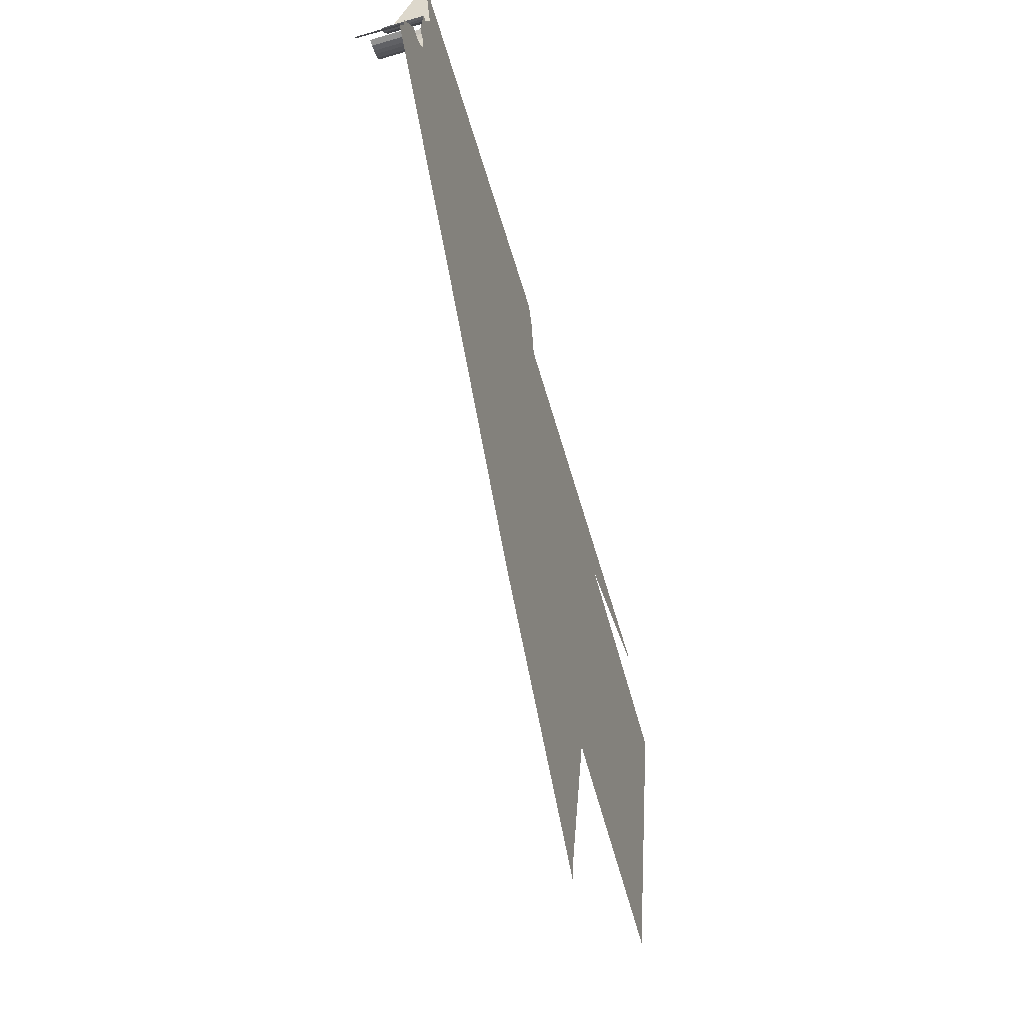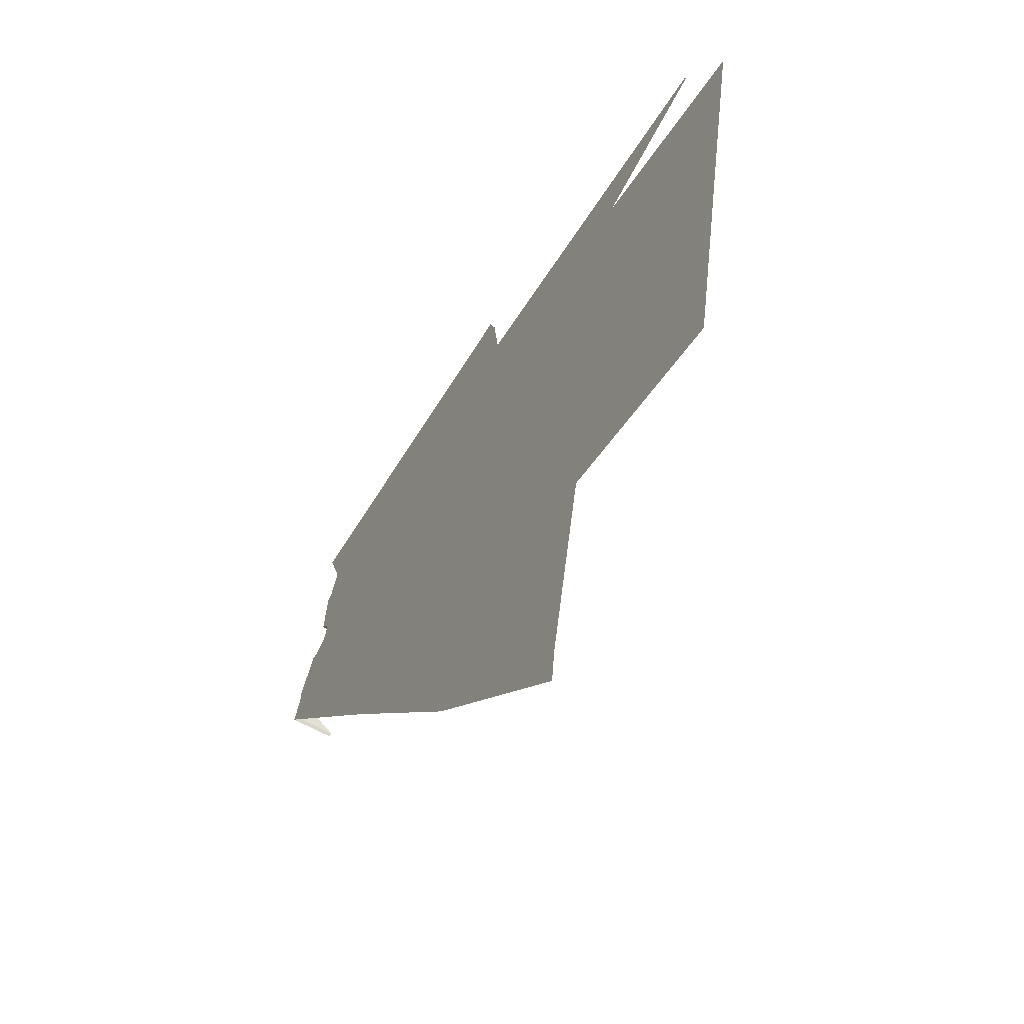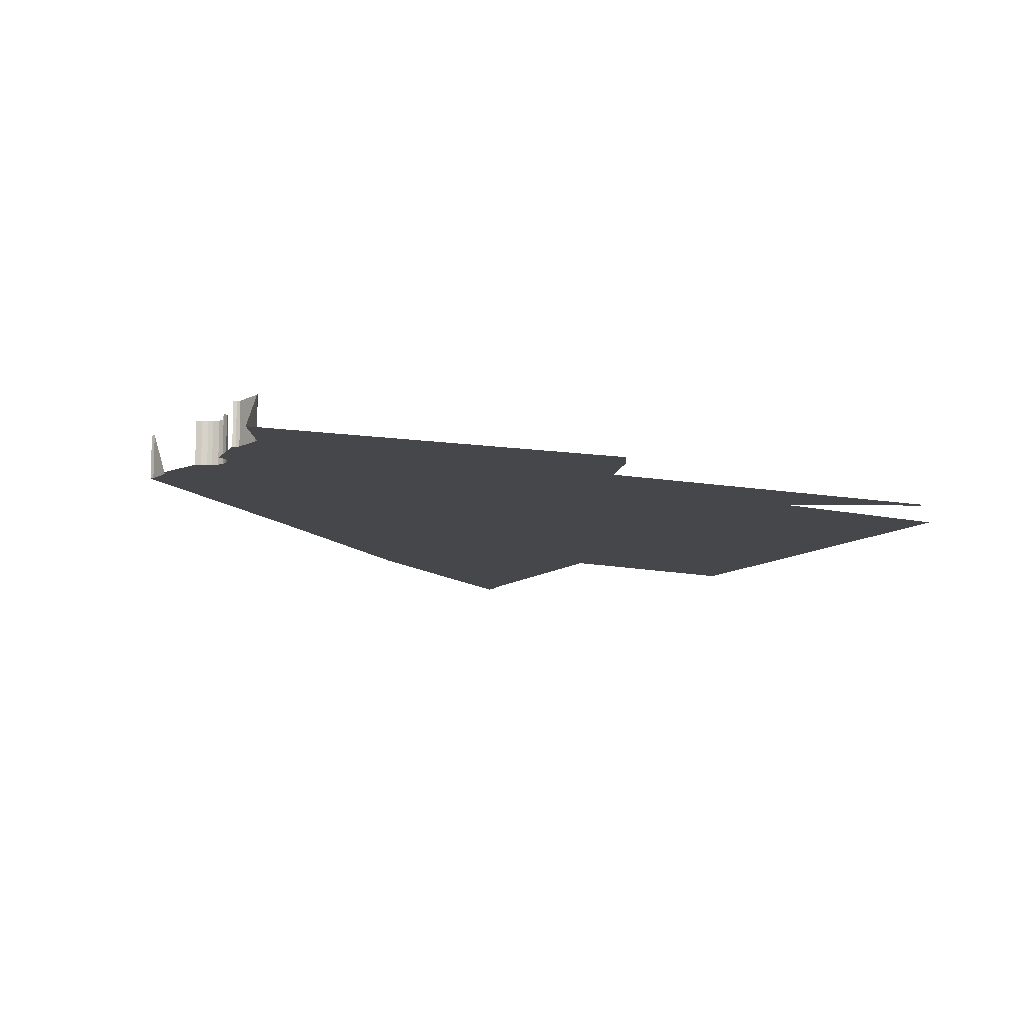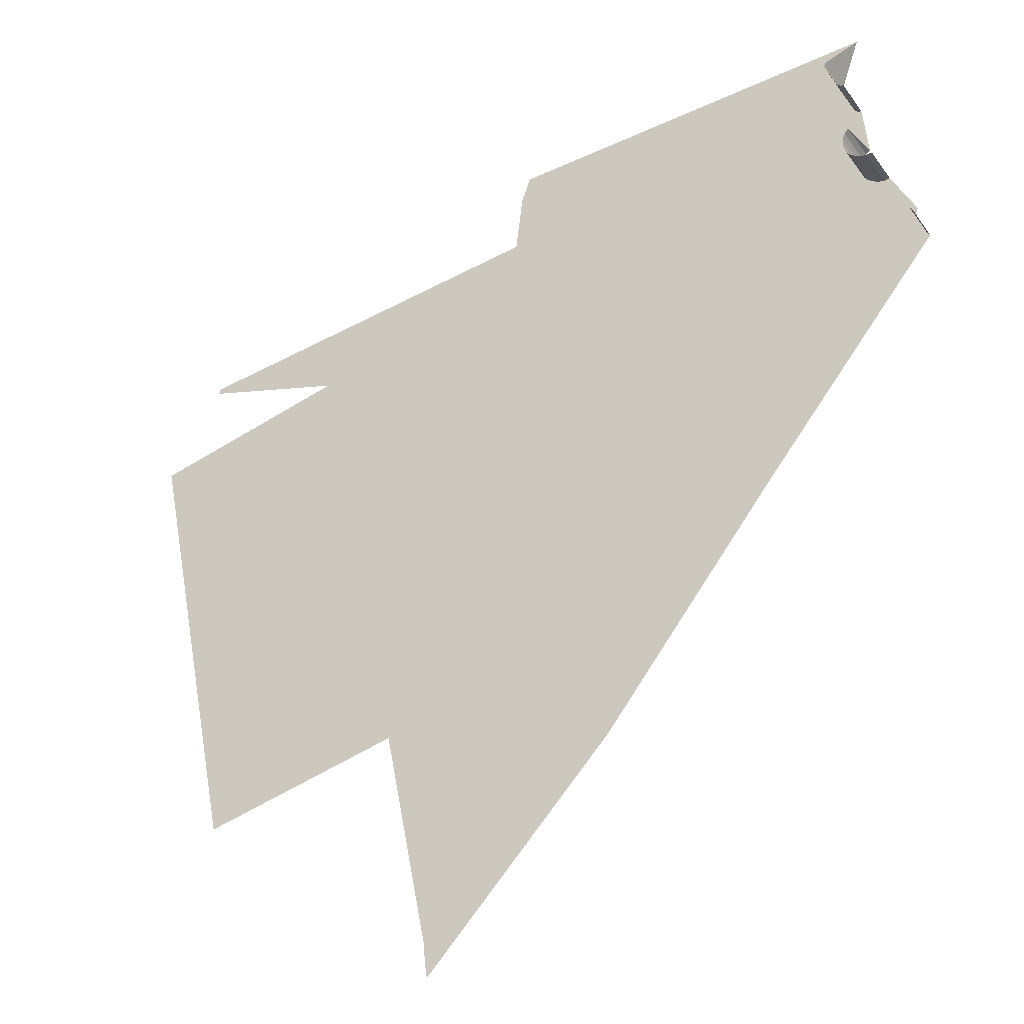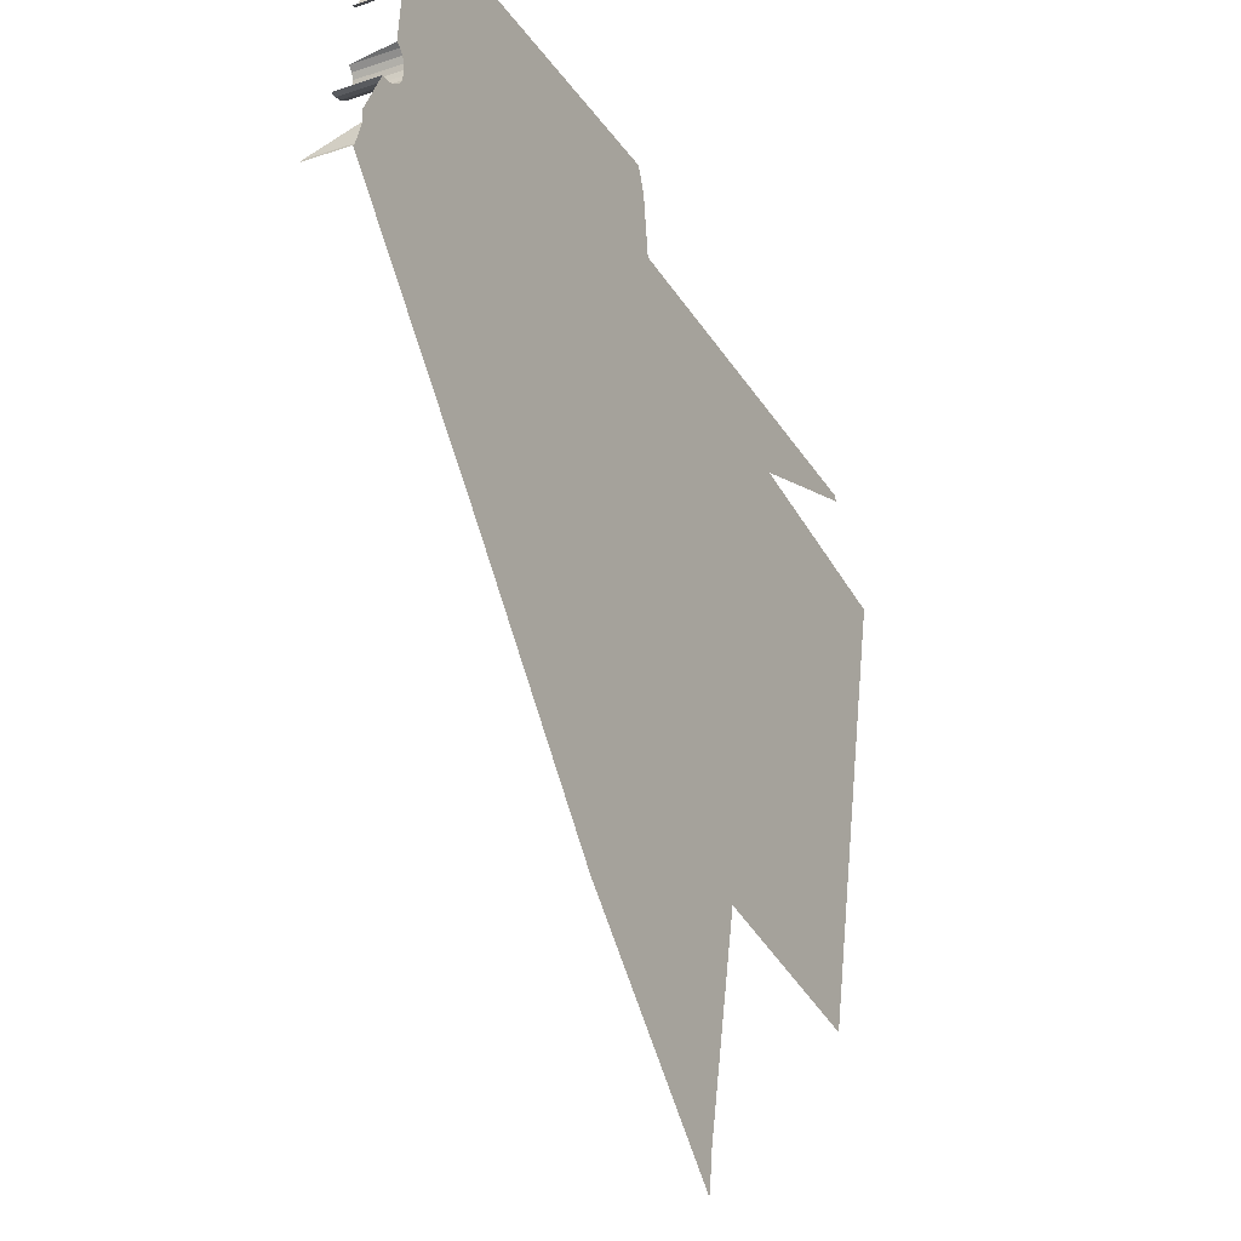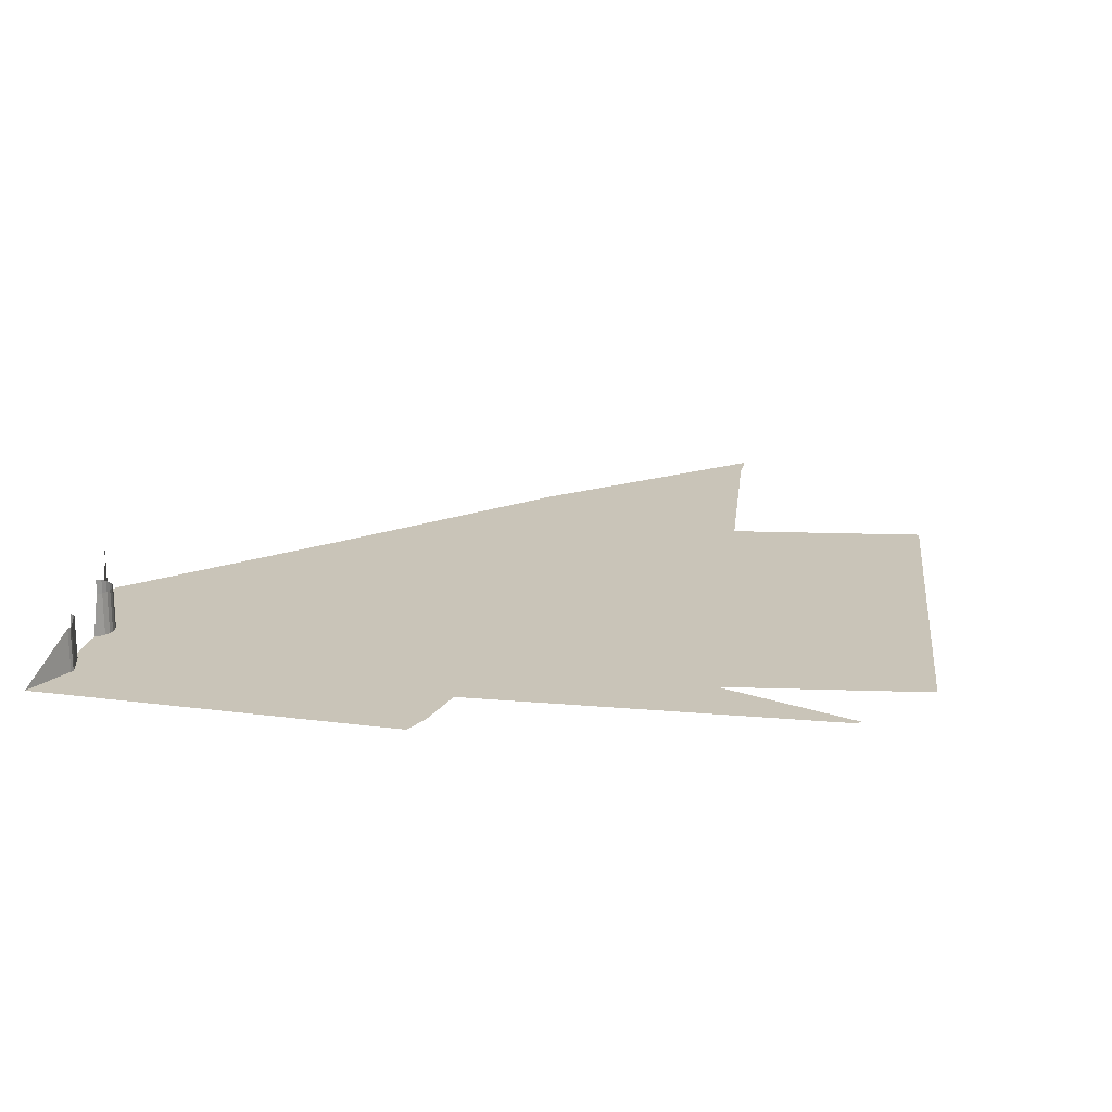
<metadata>
{"format":"obj","ext":"obj","renderer":"f3d","projection":"perspective","resolution":1024,"background":"white","views":[{"elev":-59.1,"azim":106.9,"up":"+Y"},{"elev":-60.6,"azim":-120.3,"up":"+Y"},{"elev":-10.7,"azim":163.5,"up":"+Z"},{"elev":-30.9,"azim":29.6,"up":"+Y"},{"elev":-25.1,"azim":118.4,"up":"+Y"},{"elev":20.2,"azim":-162.2,"up":"+Z"}]}
</metadata>
<code>
o LM_L_LMR1_Playfield
v -94.06 93.59 1.294e-06
v -93.58 92.95 1.294e-06
v -8.819 219 8.627e-07
v -94.3 94.32 1.294e-06
v -94.06 93.59 1.294e-06
v -9.787 220.3 8.627e-07
v -94.41 95.07 1.294e-06
v -94.3 94.32 1.294e-06
v -10.27 221.8 8.627e-07
v -95.99 108.5 1.294e-06
v -94.41 95.07 1.294e-06
v -10.49 223.3 8.627e-07
v -95.88 108.9 1.294e-06
v -95.99 108.5 1.294e-06
v -13.64 250 8.627e-07
v -95.88 108.9 1.294e-06
v -13.43 251 8.627e-07
v -95.88 109.4 1.294e-06
v -95.88 109.7 1.294e-06
v -95.88 109.4 1.294e-06
v -13.43 251 8.627e-07
v -8.819 219 8.627e-07
v -93.58 92.95 1.294e-06
v 5.219 197 8.627e-07
v -94.06 93.59 1.294e-06
v -8.819 219 8.627e-07
v -9.787 220.3 8.627e-07
v -94.3 94.32 1.294e-06
v -9.787 220.3 8.627e-07
v -10.27 221.8 8.627e-07
v -94.41 95.07 1.294e-06
v -10.27 221.8 8.627e-07
v -10.49 223.3 8.627e-07
v -13.43 251.5 8.627e-07
v -119.2 224.3 8.627e-07
v -95.88 109.7 1.294e-06
v -13.64 250 8.627e-07
v -95.99 108.5 1.294e-06
v -10.49 223.3 8.627e-07
v -95.88 108.9 1.294e-06
v -13.64 250 8.627e-07
v -13.43 251 8.627e-07
v -95.88 109.7 1.294e-06
v -13.43 251 8.627e-07
v -13.43 251.5 8.627e-07
v -142.6 339 4.314e-07
v -225 197.2 8.627e-07
v -8.819 219 8.627e-07
v 5.219 197 8.627e-07
v 97 312 4.314e-07
v -142.6 339 4.314e-07
v -119.2 224.3 8.627e-07
v -13.43 251.5 8.627e-07
v -9.787 220.3 8.627e-07
v -8.819 219 8.627e-07
v 75.94 345.1 4.314e-07
v -10.27 221.8 8.627e-07
v -9.787 220.3 8.627e-07
v 74.49 347.1 4.314e-07
v -10.49 223.3 8.627e-07
v -10.27 221.8 8.627e-07
v 73.76 349.2 4.314e-07
v -225 197.2 8.627e-07
v -142.6 339 4.314e-07
v -271.7 426.5 -0
v -13.64 250 8.627e-07
v -10.49 223.3 8.627e-07
v 73.44 351.5 4.314e-07
v 89.98 323.1 4.314e-07
v -8.819 219 8.627e-07
v 97 312 4.314e-07
v -13.43 251 8.627e-07
v -13.64 250 8.627e-07
v 68.7 391.6 4.314e-07
v 69.03 393 4.314e-07
v 75.94 345.1 4.314e-07
v -8.819 219 8.627e-07
v 89.98 323.1 4.314e-07
v 75.46 345.8 4.314e-07
v -9.787 220.3 8.627e-07
v 75.94 345.1 4.314e-07
v 75.46 345.8 4.314e-07
v 74.49 347.1 4.314e-07
v -9.787 220.3 8.627e-07
v 74.25 347.8 4.314e-07
v -10.27 221.8 8.627e-07
v 74.49 347.1 4.314e-07
v 73.76 349.2 4.314e-07
v -10.27 221.8 8.627e-07
v 74.25 347.8 4.314e-07
v 73.65 350 4.314e-07
v -10.49 223.3 8.627e-07
v 73.76 349.2 4.314e-07
v 73.44 351.5 4.314e-07
v -10.49 223.3 8.627e-07
v 73.65 350 4.314e-07
v 71.86 364.9 4.314e-07
v -13.64 250 8.627e-07
v 73.44 351.5 4.314e-07
v -60.11 480.8 -0
v 68.7 391.6 4.314e-07
v -13.64 250 8.627e-07
v 71.86 364.9 4.314e-07
v 68.81 392.1 4.314e-07
v -13.43 251 8.627e-07
v 68.7 391.6 4.314e-07
v 69.03 393 4.314e-07
v 68.81 392.1 4.314e-07
v 69.03 393 4.314e-07
v 69.03 393.3 4.314e-07
v -13.43 251.5 8.627e-07
v -142.6 339 4.314e-07
v -165.9 453.6 -0
v -271.7 426.5 -0
v -13.43 251.5 8.627e-07
v 69.03 393.3 4.314e-07
v -60.11 480.8 -0
v 89.98 323.1 4.314e-07
v 97 312 4.314e-07
v 188.8 427.1 -0
v 75.94 345.1 4.314e-07
v 89.98 323.1 4.314e-07
v 188.8 427.1 -0
v -60.11 480.8 -0
v 160.7 471.2 -0
v 75.46 345.8 4.314e-07
v 160.7 471.2 -0
v 74.49 347.1 4.314e-07
v 158.8 473.8 -0
v 74.25 347.8 4.314e-07
v 158.8 473.8 -0
v 73.76 349.2 4.314e-07
v 73.76 349.2 4.314e-07
v 157.8 476.7 -0
v 73.65 350 4.314e-07
v 73.65 350 4.314e-07
v 157.8 476.7 -0
v 73.44 351.5 4.314e-07
v 190.1 425.4 -0
v 188.8 427.1 -0
v 97 312 4.314e-07
v 71.86 364.9 4.314e-07
v 73.44 351.5 4.314e-07
v 157.4 479.7 -0
v -165.9 453.6 -0
v -60.11 480.8 -0
v -241.9 473.1 -0
v 68.7 391.6 4.314e-07
v 71.86 364.9 4.314e-07
v 157.4 479.7 -0
v 190.1 425.4 23.53
v 188.8 427.1 23.53
v 188.8 427.1 -0
v -240.9 475.8 -0
v -45.22 504.1 -0
v 160.7 471.2 -0
v 75.94 345.1 4.314e-07
v 188.8 427.1 -0
v 190.1 425.4 -0
v 188.8 427.1 -0
v 188.8 427.1 23.53
v 184.3 439.6 -0
v 160.7 471.2 -0
v 158.8 473.8 -0
v 74.49 347.1 4.314e-07
v 158.8 473.8 -0
v 157.8 476.7 -0
v 73.76 349.2 4.314e-07
v 68.7 391.6 4.314e-07
v 151.1 533.2 -0
v 68.81 392.1 4.314e-07
v 68.81 392.1 4.314e-07
v 151.1 533.2 -0
v 69.03 393 4.314e-07
v 69.03 393 4.314e-07
v 151.5 535.1 -0
v 69.03 393.3 4.314e-07
v 157.8 476.7 -0
v 157.4 479.7 -0
v 73.44 351.5 4.314e-07
v 69.03 393.3 4.314e-07
v 45.68 507.9 -0
v -60.11 480.8 -0
v -44.73 505.4 -0
v 188.8 427.1 -0
v 184.3 439.6 -0
v 160.7 471.2 -0
v 169.1 467.6 23.53
v 166 468.1 23.53
v 166 468.1 -0
v 172.2 468 23.53
v 169.1 467.6 23.53
v 169.1 467.6 -0
v 166 468.1 23.53
v 163.6 469.3 23.53
v 163.6 469.3 -0
v 163.6 469.3 23.53
v 160.7 471.2 23.53
v 160.7 471.2 -0
v 184.3 441.7 -0
v 166 468.1 -0
v 160.7 471.2 23.53
v 158.8 473.8 23.53
v 158.8 473.8 -0
v 184.3 441.7 -0
v 185.2 443.9 -0
v 169.1 467.6 -0
v 158.8 473.8 23.53
v 157.8 476.7 23.53
v 157.8 476.7 -0
v 157.8 476.7 23.53
v 157.4 479.7 23.53
v 157.4 479.7 -0
v 169.1 467.6 -0
v 166 468.1 -0
v 166 468.1 23.53
v 163.6 469.3 -0
v 172.2 468 -0
v 163.6 469.3 -0
v 163.6 469.3 23.53
v 160.7 471.2 -0
v 184.3 439.6 -0
v 166 468.1 -0
v 163.6 469.3 -0
v 169.1 467.6 -0
v 160.7 471.2 -0
v 157.4 479.7 23.53
v 157.7 482.5 23.53
v 157.7 482.5 -0
v 172.2 468 -0
v 160.7 471.2 -0
v 151.1 533.2 -0
v 68.7 391.6 4.314e-07
v 157.4 479.7 -0
v 45.68 507.9 -0
v 157.7 482.5 23.53
v 158.9 485.4 23.53
v 158.9 485.4 -0
v 158.8 473.8 -0
v 158.8 473.8 23.53
v 157.8 476.7 -0
v 158.9 485.4 23.53
v 160.9 487.8 23.53
v 160.9 487.8 -0
v 151.5 535.1 -0
v 45.68 507.9 -0
v 157.8 476.7 -0
v 157.8 476.7 23.53
v 157.4 479.7 -0
v 157.4 479.7 -0
v 157.7 482.5 -0
v 157.7 482.5 23.53
v 158.9 485.4 -0
v 158.9 485.4 -0
v 160.9 487.8 -0
v 160.9 487.8 23.53
v 163.2 489.4 -0
v 151.1 533.2 -0
v 151.5 535.1 -0
v 69.03 393 4.314e-07
v 151.5 535.1 -0
v -44.52 507.1 -0
v 157.7 482.5 -0
v 158.9 485.4 -0
v 157.2 517.9 -0
v 160.5 516.3 23.53
v 158.8 516.9 23.53
v 158.8 516.9 -0
v 158.9 485.4 -0
v 160.9 487.8 -0
v 157.2 517.9 -0
v 157.4 479.7 -0
v 157.7 482.5 -0
v 151.6 531.1 -0
v 158.8 516.9 23.53
v 157.2 517.9 23.53
v 157.2 517.9 -0
v 160.9 487.8 -0
v 163.2 489.4 -0
v 158.8 516.9 -0
v -41.17 533.9 -0
v 157.2 517.9 23.53
v 151.6 531.1 23.53
v 151.6 531.1 -0
v 160.5 516.3 -0
v 158.8 516.9 -0
v 158.8 516.9 -0
v 163.2 489.4 -0
v 160.5 516.3 -0
v -41.23 534.8 -0
v 151.6 531.1 23.53
v 151.1 533.2 23.53
v 151.1 533.2 -0
v 157.2 517.9 -0
v 157.2 517.9 23.53
v 151.6 531.1 -0
v 151.1 533.2 23.53
v 151.5 535.1 23.53
v 151.5 535.1 -0
v 151.1 533.2 -0
v -36.22 548.9 -0
v 151.6 531.1 -0
v 151.1 533.2 -0
v 151.1 533.2 23.53
v 151.5 535.1 -0
v 151.5 535.1 -0
v 151.5 535.1 23.53
v 161.5 563.2 -0
v 161.5 563.2 -0
f 3 2 1
f 6 5 4
f 9 8 7
f 12 11 10
f 15 14 13
f 18 17 16
f 21 20 19
f 24 23 22
f 27 26 25
f 30 29 28
f 33 32 31
f 36 35 34
f 39 38 37
f 42 41 40
f 45 44 43
f 35 47 46
f 50 49 48
f 53 52 51
f 56 55 54
f 59 58 57
f 62 61 60
f 65 64 63
f 68 67 66
f 71 70 69
f 74 73 72
f 44 45 75
f 78 77 76
f 81 80 79
f 84 83 82
f 87 86 85
f 90 89 88
f 93 92 91
f 96 95 94
f 99 98 97
f 34 46 100
f 103 102 101
f 106 105 104
f 108 42 107
f 111 110 109
f 114 113 112
f 117 116 115
f 120 119 118
f 123 122 121
f 112 113 124
f 79 125 81
f 128 127 126
f 85 129 87
f 132 131 130
f 135 134 133
f 138 137 136
f 141 140 139
f 144 143 142
f 147 146 145
f 150 149 148
f 153 152 151
f 155 147 154
f 158 157 156
f 153 151 159
f 162 161 160
f 165 164 163
f 168 167 166
f 171 170 169
f 174 173 172
f 147 155 146
f 177 176 175
f 180 179 178
f 183 182 181
f 154 184 155
f 187 186 185
f 190 189 188
f 193 192 191
f 196 195 194
f 199 198 197
f 201 200 186
f 204 203 202
f 207 206 205
f 210 209 208
f 213 212 211
f 190 188 214
f 217 216 215
f 193 191 218
f 221 220 219
f 224 223 222
f 201 225 200
f 226 224 222
f 229 228 227
f 207 230 206
f 204 202 231
f 234 233 232
f 155 235 146
f 238 237 236
f 241 240 239
f 244 243 242
f 116 246 245
f 249 248 247
f 229 227 250
f 253 252 251
f 244 242 254
f 257 256 255
f 260 259 258
f 184 261 155
f 262 261 184
f 265 264 263
f 268 267 266
f 271 270 269
f 155 261 235
f 274 273 272
f 277 276 275
f 280 279 278
f 262 281 261
f 284 283 282
f 268 266 285
f 277 275 286
f 271 287 270
f 287 289 288
f 274 271 273
f 290 261 281
f 293 292 291
f 296 295 294
f 299 298 297
f 300 274 272
f 261 290 301
f 293 291 302
f 305 304 303
f 308 307 306
f 261 301 309

</code>
